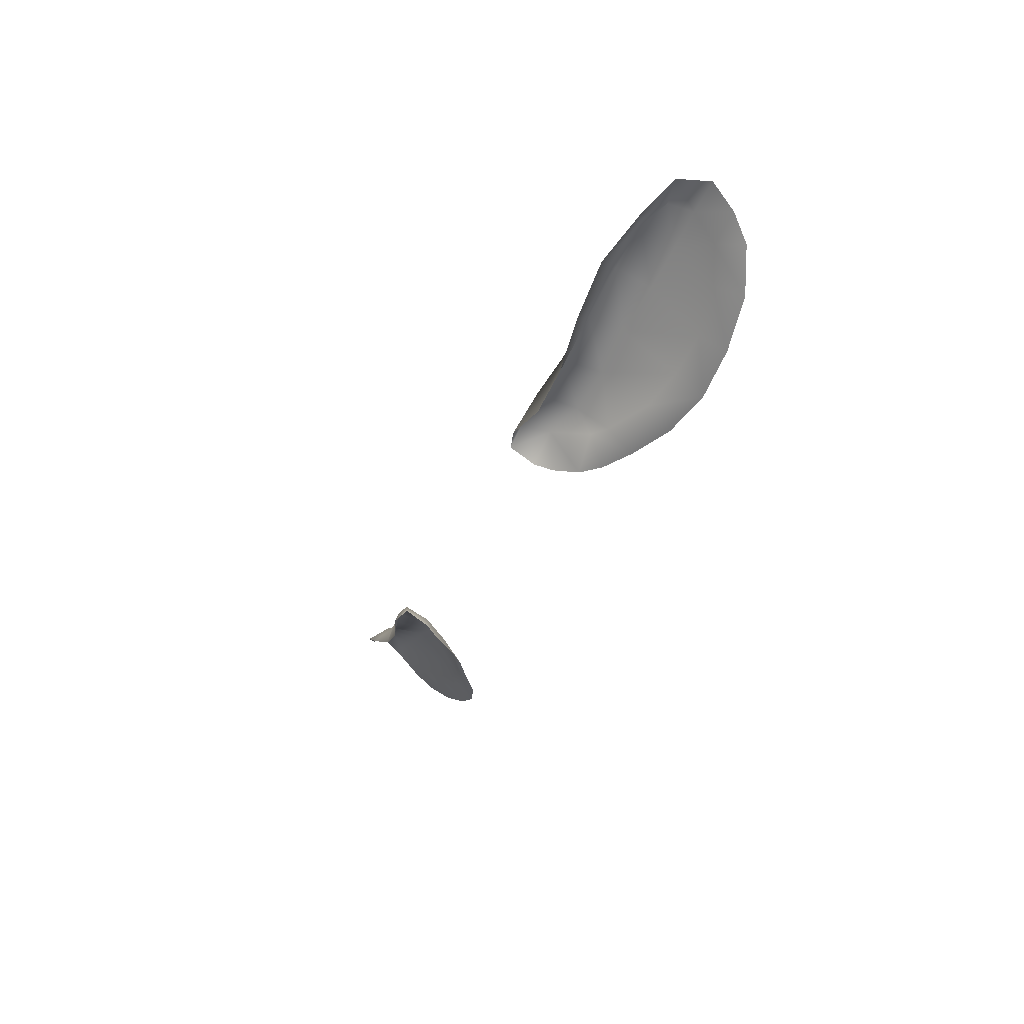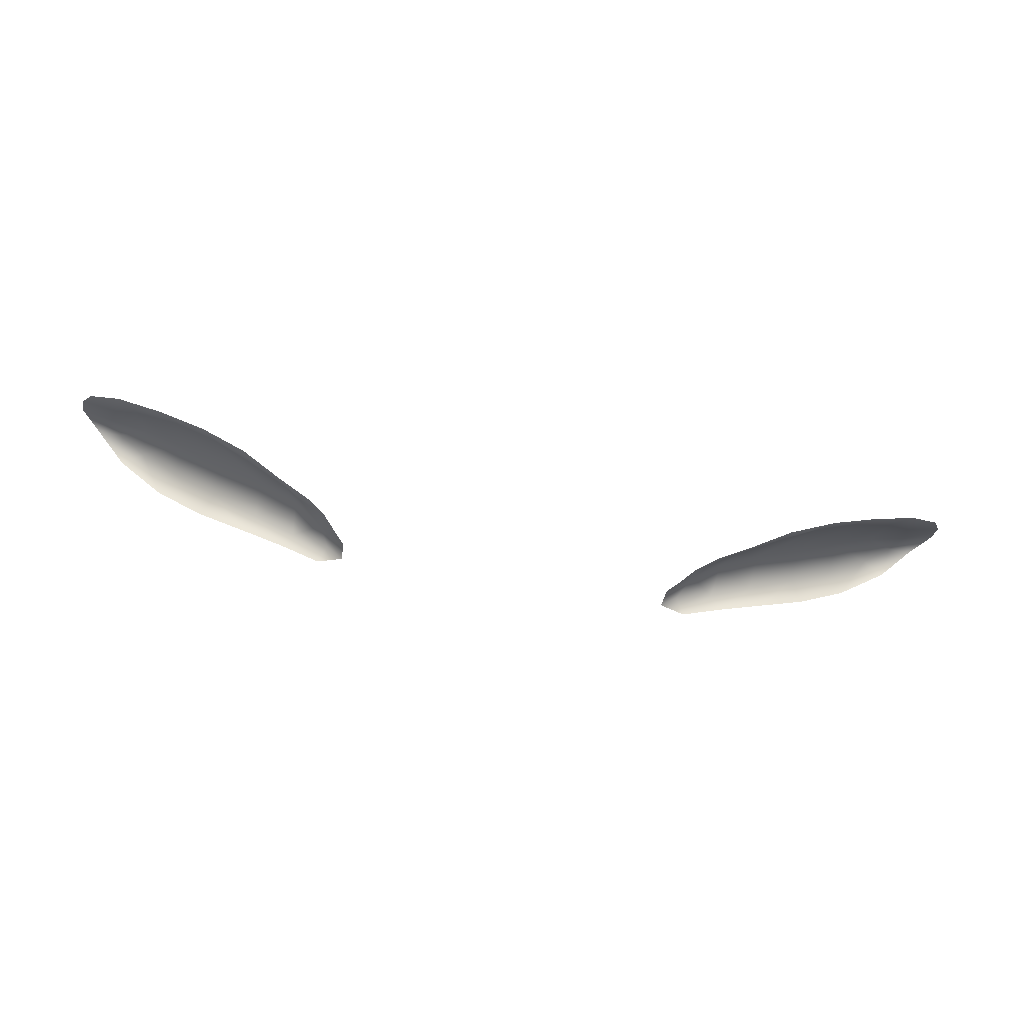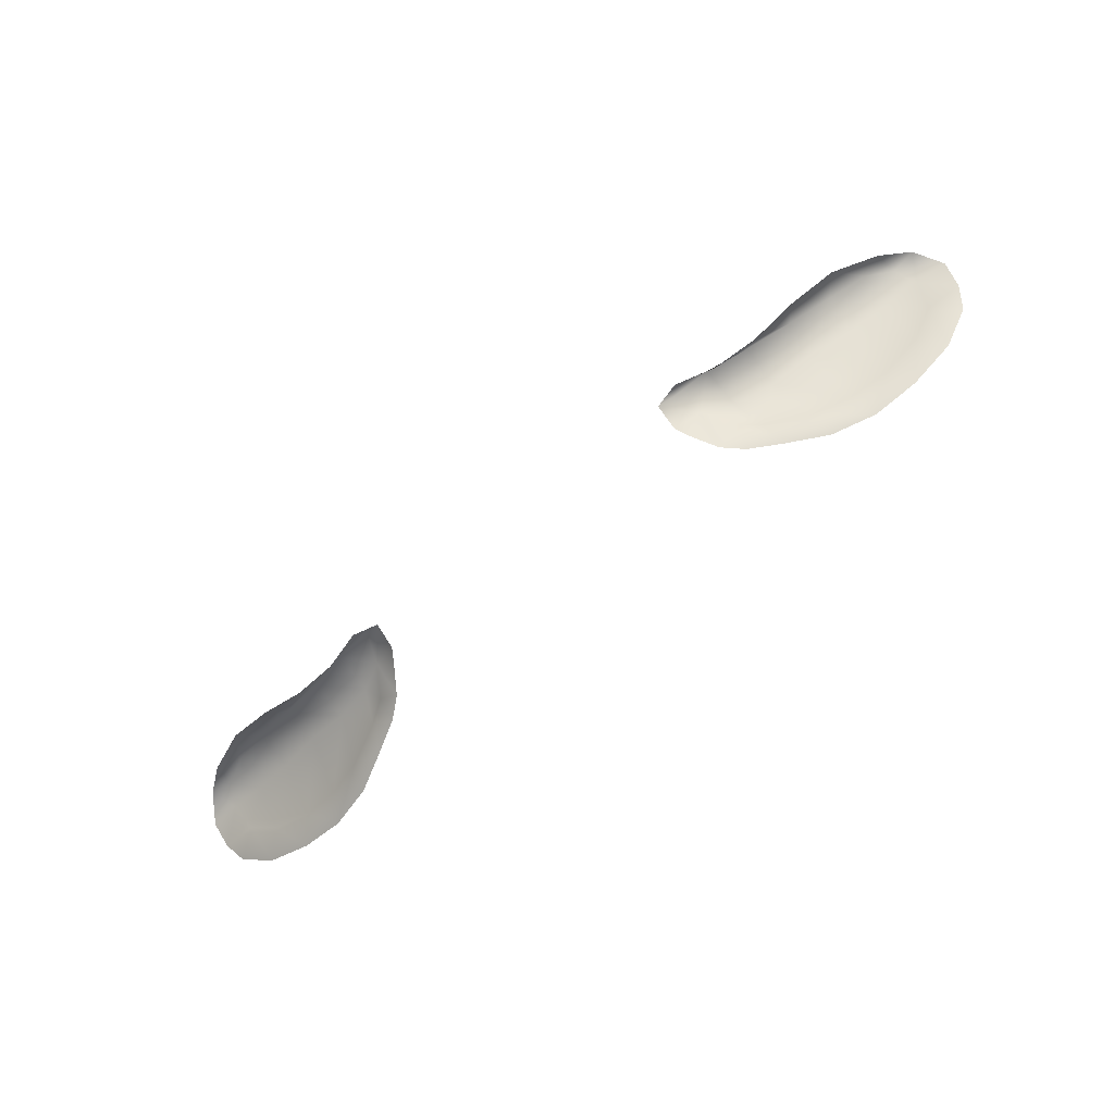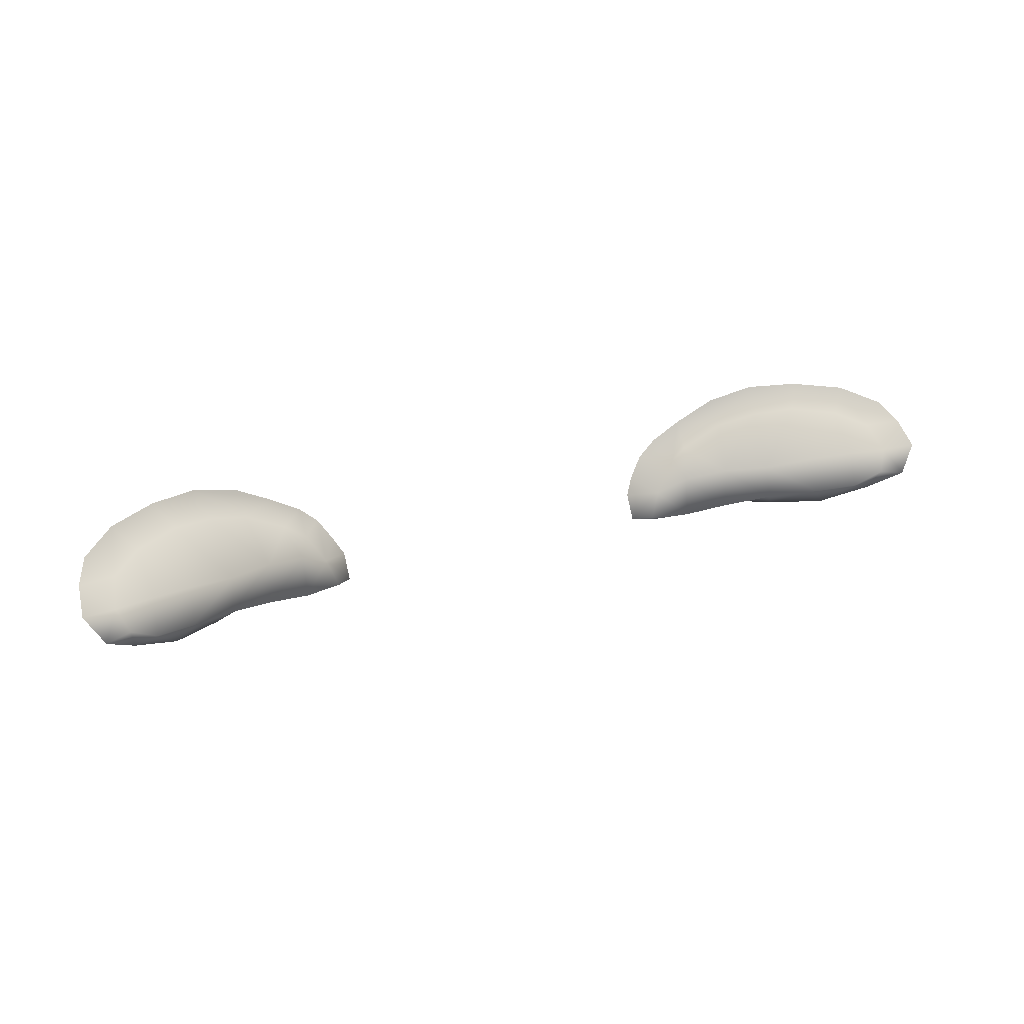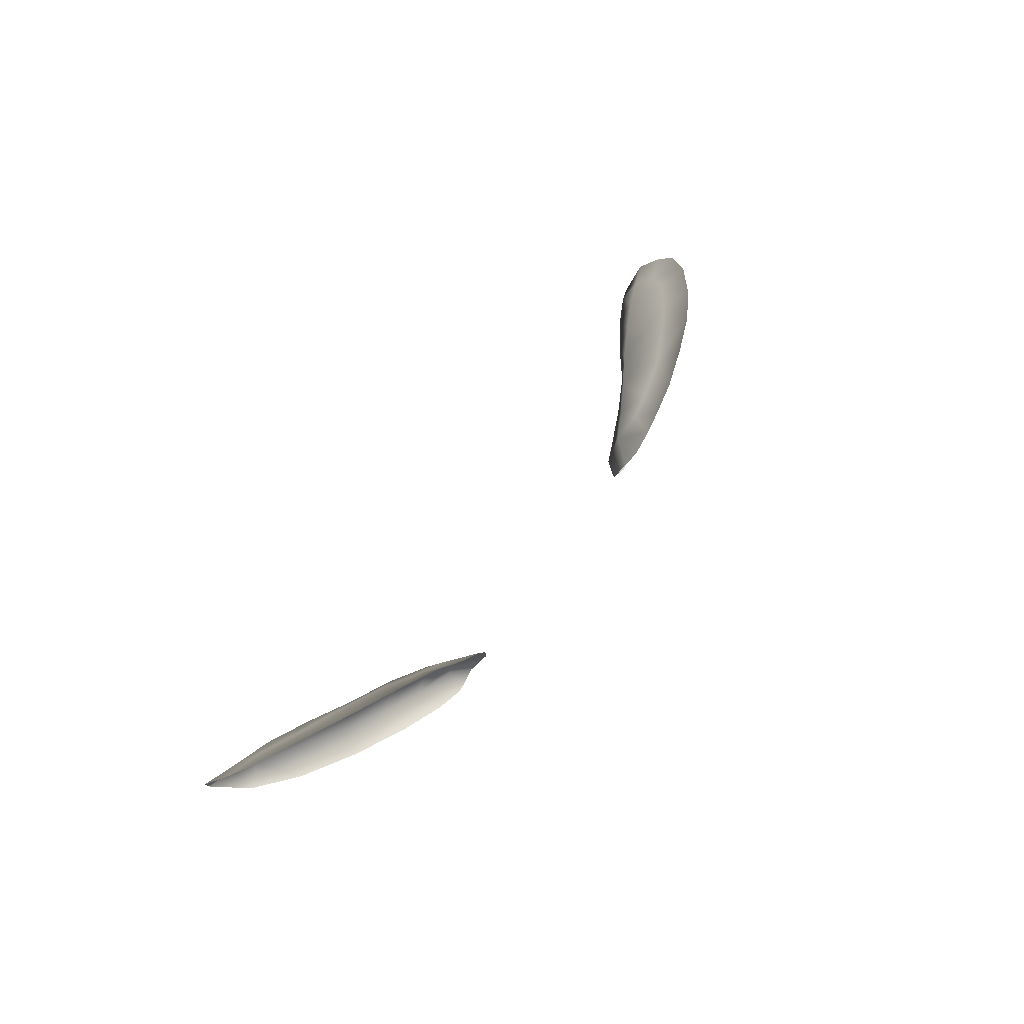
<metadata>
{"format":"obj","ext":"obj","renderer":"f3d","projection":"perspective","resolution":1024,"background":"white","views":[{"elev":-32.5,"azim":-109.9,"up":"+Y"},{"elev":-65.9,"azim":-9.2,"up":"+Y"},{"elev":-76.3,"azim":-141.6,"up":"+Y"},{"elev":26.3,"azim":155.2,"up":"+Z"},{"elev":41.4,"azim":-62.4,"up":"+Z"}]}
</metadata>
<code>
v  -0.0417 -0.0691 1.585
v  -0.0428 -0.067 1.583
v  -0.0395 -0.0678 1.583
v  -0.0386 -0.0717 1.586
v  -0.0432 -0.0647 1.582
v  -0.0402 -0.0655 1.581
v  -0.0416 -0.0638 1.579
v  -0.0393 -0.0644 1.579
v  -0.0388 -0.0659 1.577
v  -0.0366 -0.0665 1.581
v  -0.0369 -0.0699 1.584
v  -0.0369 -0.0652 1.578
v  -0.0328 -0.0679 1.581
v  -0.0343 -0.0741 1.587
v  -0.0329 -0.072 1.585
v  -0.03 -0.0759 1.586
v  -0.0286 -0.0695 1.58
v  -0.0292 -0.0734 1.584
v  -0.0332 -0.0669 1.577
v  -0.0346 -0.068 1.575
v  -0.029 -0.0692 1.577
v  -0.0301 -0.0706 1.575
v  -0.0257 -0.073 1.575
v  -0.0215 -0.0744 1.575
v  -0.0247 -0.0708 1.576
v  -0.0246 -0.0712 1.579
v  -0.0208 -0.072 1.575
v  -0.018 -0.0746 1.574
v  -0.0209 -0.0727 1.579
v  -0.0257 -0.0746 1.583
v  -0.0218 -0.0749 1.581
v  -0.0259 -0.0769 1.585
v  -0.0223 -0.0774 1.583
v  -0.0204 -0.0748 1.58
v  -0.0195 -0.0774 1.581
v  -0.0178 -0.0772 1.58
v  -0.0182 -0.0738 1.577
v  -0.0165 -0.0766 1.578
v  -0.0173 -0.0731 1.575
v  -0.0157 -0.0745 1.574
v  -0.0157 -0.0758 1.577
v  0.0178 -0.0772 1.58
v  0.0198 -0.0748 1.58
v  0.0195 -0.0774 1.581
v  0.0223 -0.0774 1.583
v  0.0257 -0.0746 1.583
v  0.0259 -0.0769 1.585
v  0.03 -0.0759 1.586
v  0.0218 -0.0749 1.581
v  0.0292 -0.0734 1.584
v  0.0246 -0.0712 1.579
v  0.0209 -0.0727 1.579
v  0.0183 -0.0736 1.577
v  0.0165 -0.0766 1.578
v  0.0247 -0.0708 1.576
v  0.0157 -0.0758 1.577
v  0.0208 -0.072 1.575
v  0.0157 -0.0745 1.574
v  0.0173 -0.0731 1.575
v  0.018 -0.0746 1.574
v  0.0215 -0.0744 1.575
v  0.0257 -0.073 1.575
v  0.0329 -0.072 1.585
v  0.0343 -0.0741 1.587
v  0.0417 -0.0691 1.585
v  0.0386 -0.0717 1.586
v  0.0395 -0.0678 1.583
v  0.0428 -0.067 1.583
v  0.0369 -0.0699 1.584
v  0.0402 -0.0655 1.581
v  0.0432 -0.0647 1.582
v  0.0366 -0.0665 1.581
v  0.0328 -0.0679 1.581
v  0.0286 -0.0695 1.58
v  0.0369 -0.0652 1.578
v  0.029 -0.0692 1.577
v  0.0301 -0.0706 1.575
v  0.0332 -0.0669 1.577
v  0.0346 -0.068 1.575
v  0.0388 -0.0659 1.577
v  0.0393 -0.0644 1.579
v  0.0416 -0.0638 1.579
o FilledEyes
g FilledEyes
f 1 2 3
f 3 4 1
f 2 5 6
f 3 2 6
f 7 6 5
f 6 7 8
f 7 9 8
f 6 10 3
f 8 10 6
f 3 11 4
f 11 3 10
f 10 8 12
f 12 8 9
f 13 11 10
f 13 10 12
f 11 14 4
f 11 13 15
f 14 11 15
f 15 16 14
f 17 15 13
f 15 17 18
f 16 15 18
f 17 13 19
f 13 12 19
f 19 12 20
f 12 9 20
f 17 19 21
f 20 22 19
f 21 19 22
f 23 21 22
f 24 25 23
f 21 23 25
f 26 21 25
f 26 17 21
f 18 17 26
f 25 24 27
f 28 27 24
f 29 26 25
f 29 25 27
f 18 26 30
f 30 16 18
f 31 26 29
f 26 31 30
f 16 30 32
f 33 30 31
f 30 33 32
f 29 34 31
f 34 33 31
f 33 34 35
f 36 35 34
f 37 36 34
f 34 29 37
f 27 37 29
f 36 37 38
f 37 27 39
f 27 28 39
f 37 39 40
f 28 40 39
f 37 41 38
f 40 41 37
f 42 43 44
f 45 46 47
f 48 47 46
f 44 49 45
f 46 45 49
f 49 44 43
f 48 46 50
f 49 51 46
f 51 50 46
f 43 52 49
f 51 49 52
f 42 53 43
f 52 43 53
f 53 42 54
f 52 55 51
f 53 54 56
f 53 57 52
f 55 52 57
f 58 53 56
f 57 53 59
f 53 58 59
f 57 59 60
f 60 59 58
f 60 61 57
f 55 57 61
f 61 62 55
f 48 63 64
f 63 48 50
f 65 66 67
f 65 67 68
f 64 69 66
f 67 66 69
f 69 64 63
f 67 70 68
f 68 70 71
f 67 69 72
f 67 72 70
f 69 63 73
f 69 73 72
f 63 50 74
f 63 74 73
f 50 51 74
f 73 75 72
f 51 76 74
f 76 51 55
f 76 55 62
f 62 77 76
f 74 78 73
f 78 74 76
f 78 76 77
f 75 73 78
f 77 79 78
f 79 75 78
f 79 80 75
f 81 72 75
f 75 80 81
f 72 81 70
f 80 82 81
f 82 70 81
f 70 82 71

</code>
